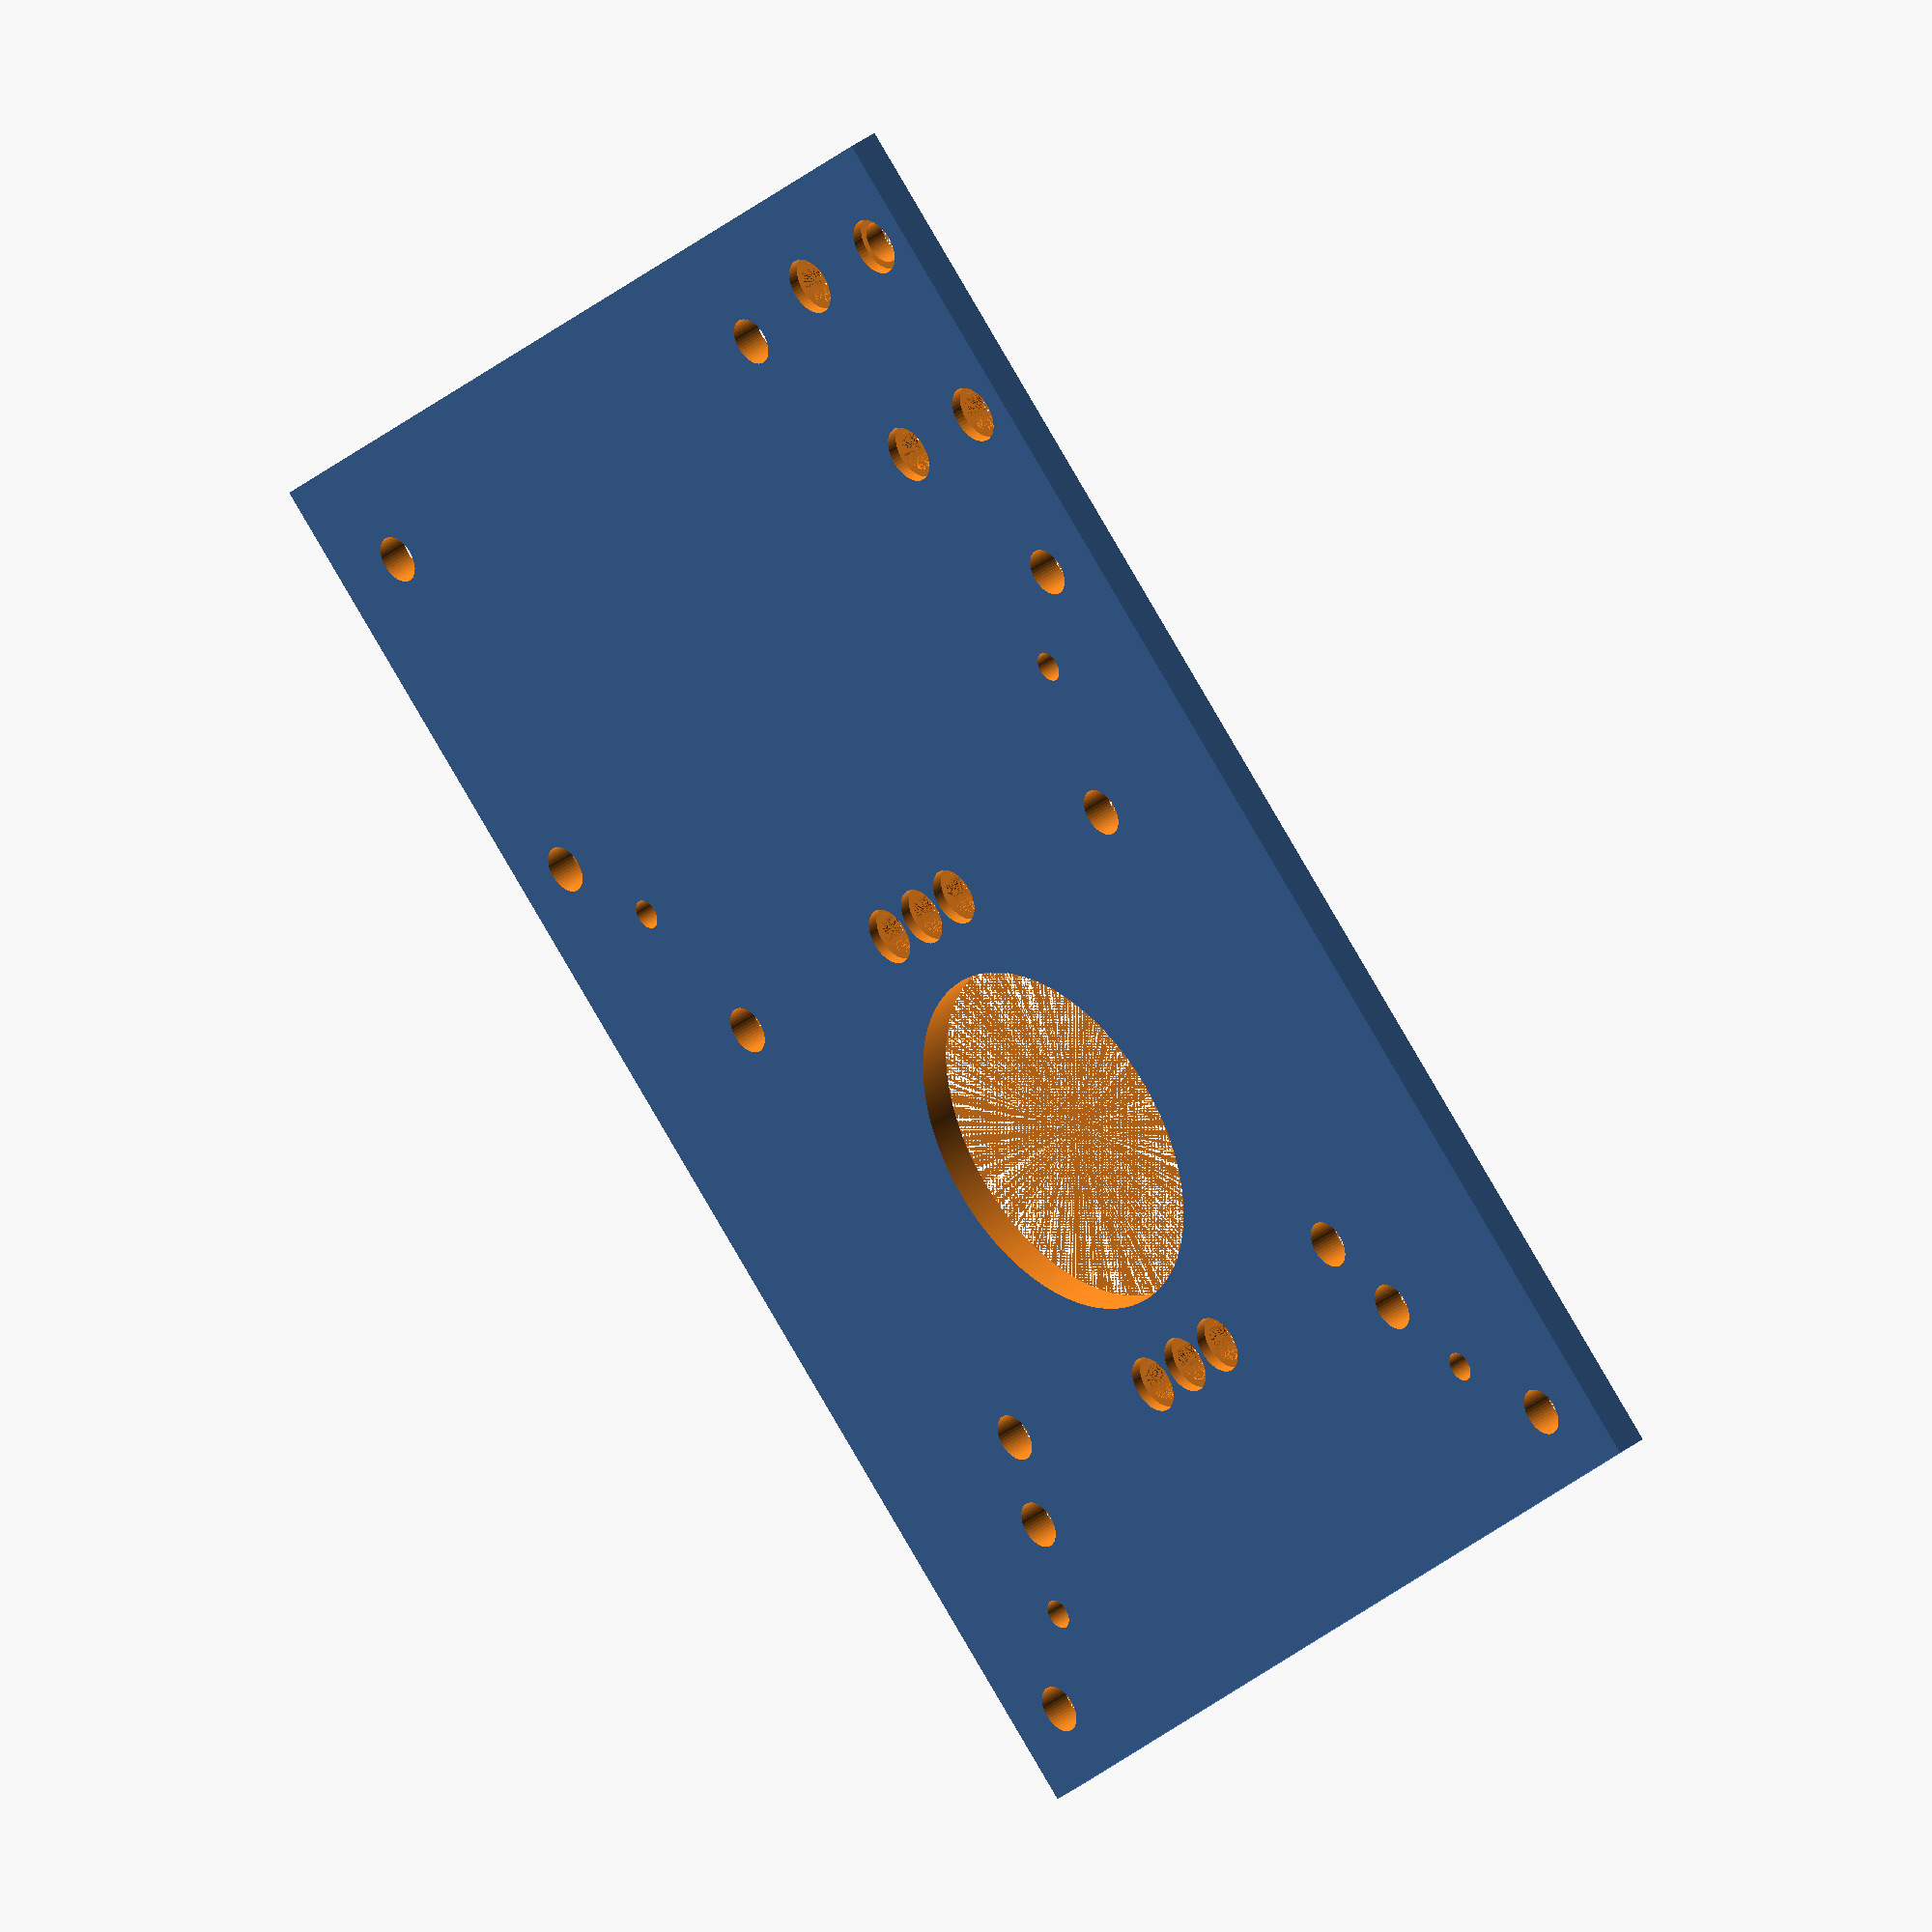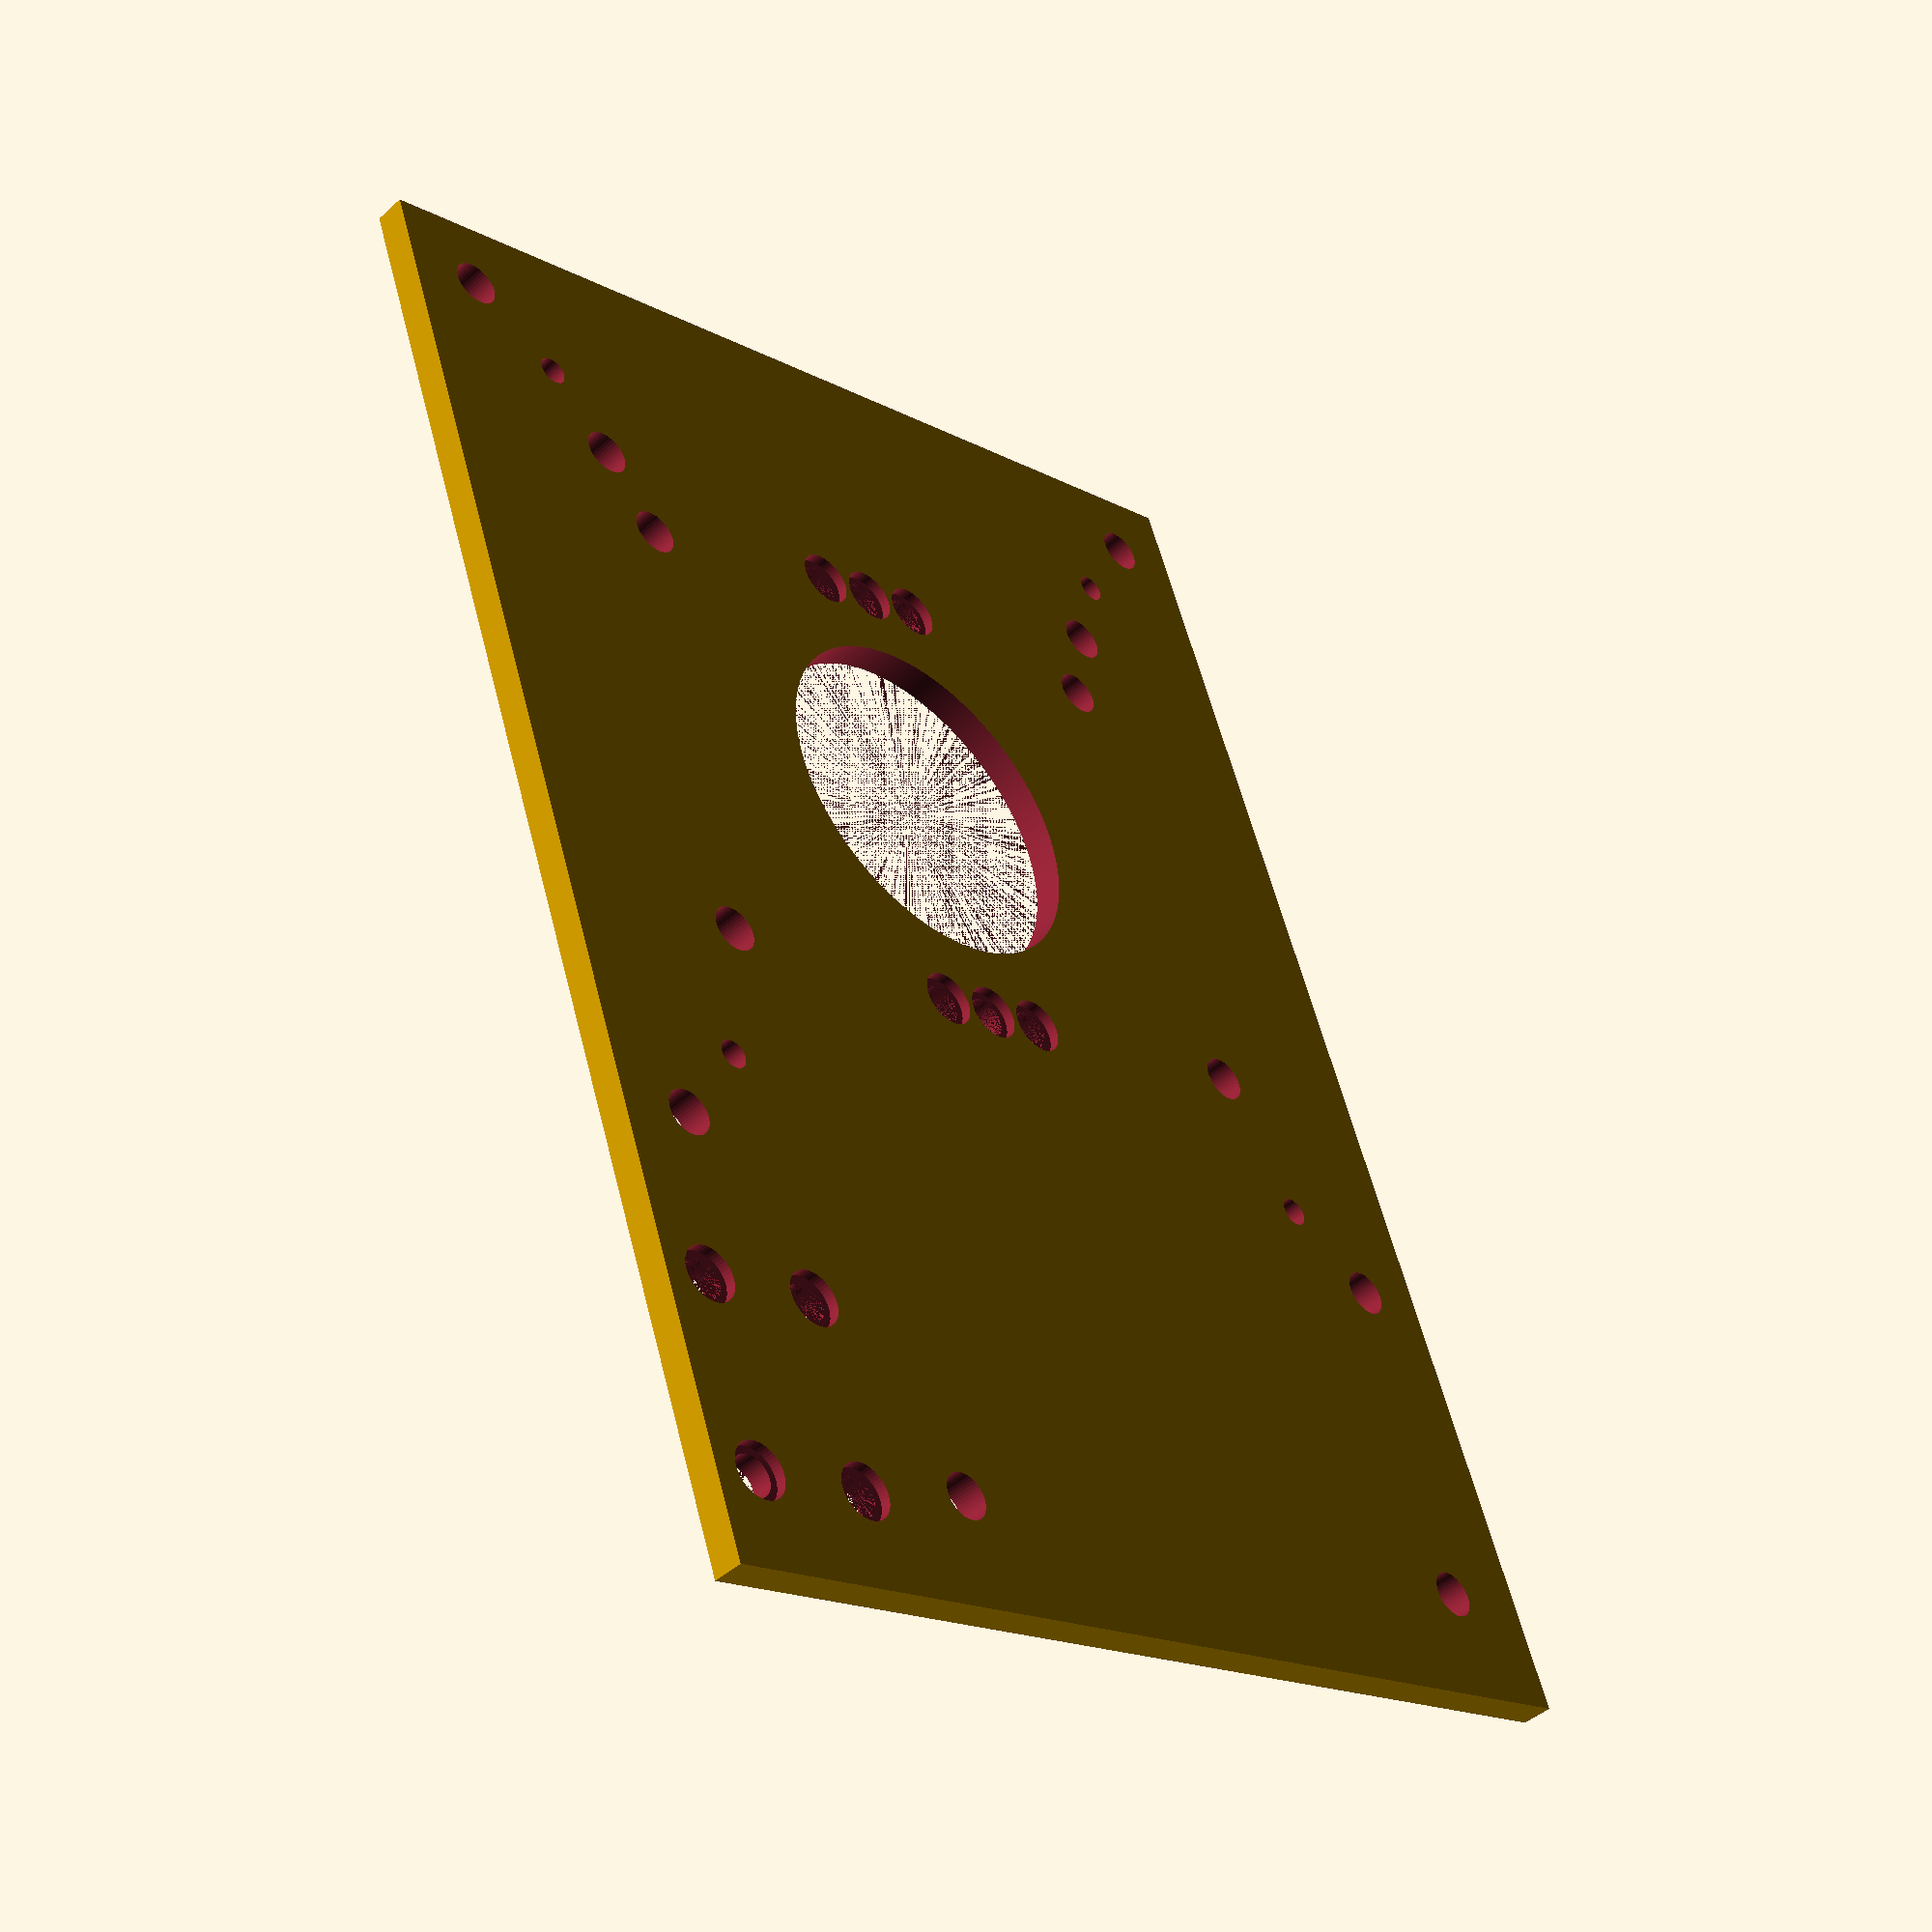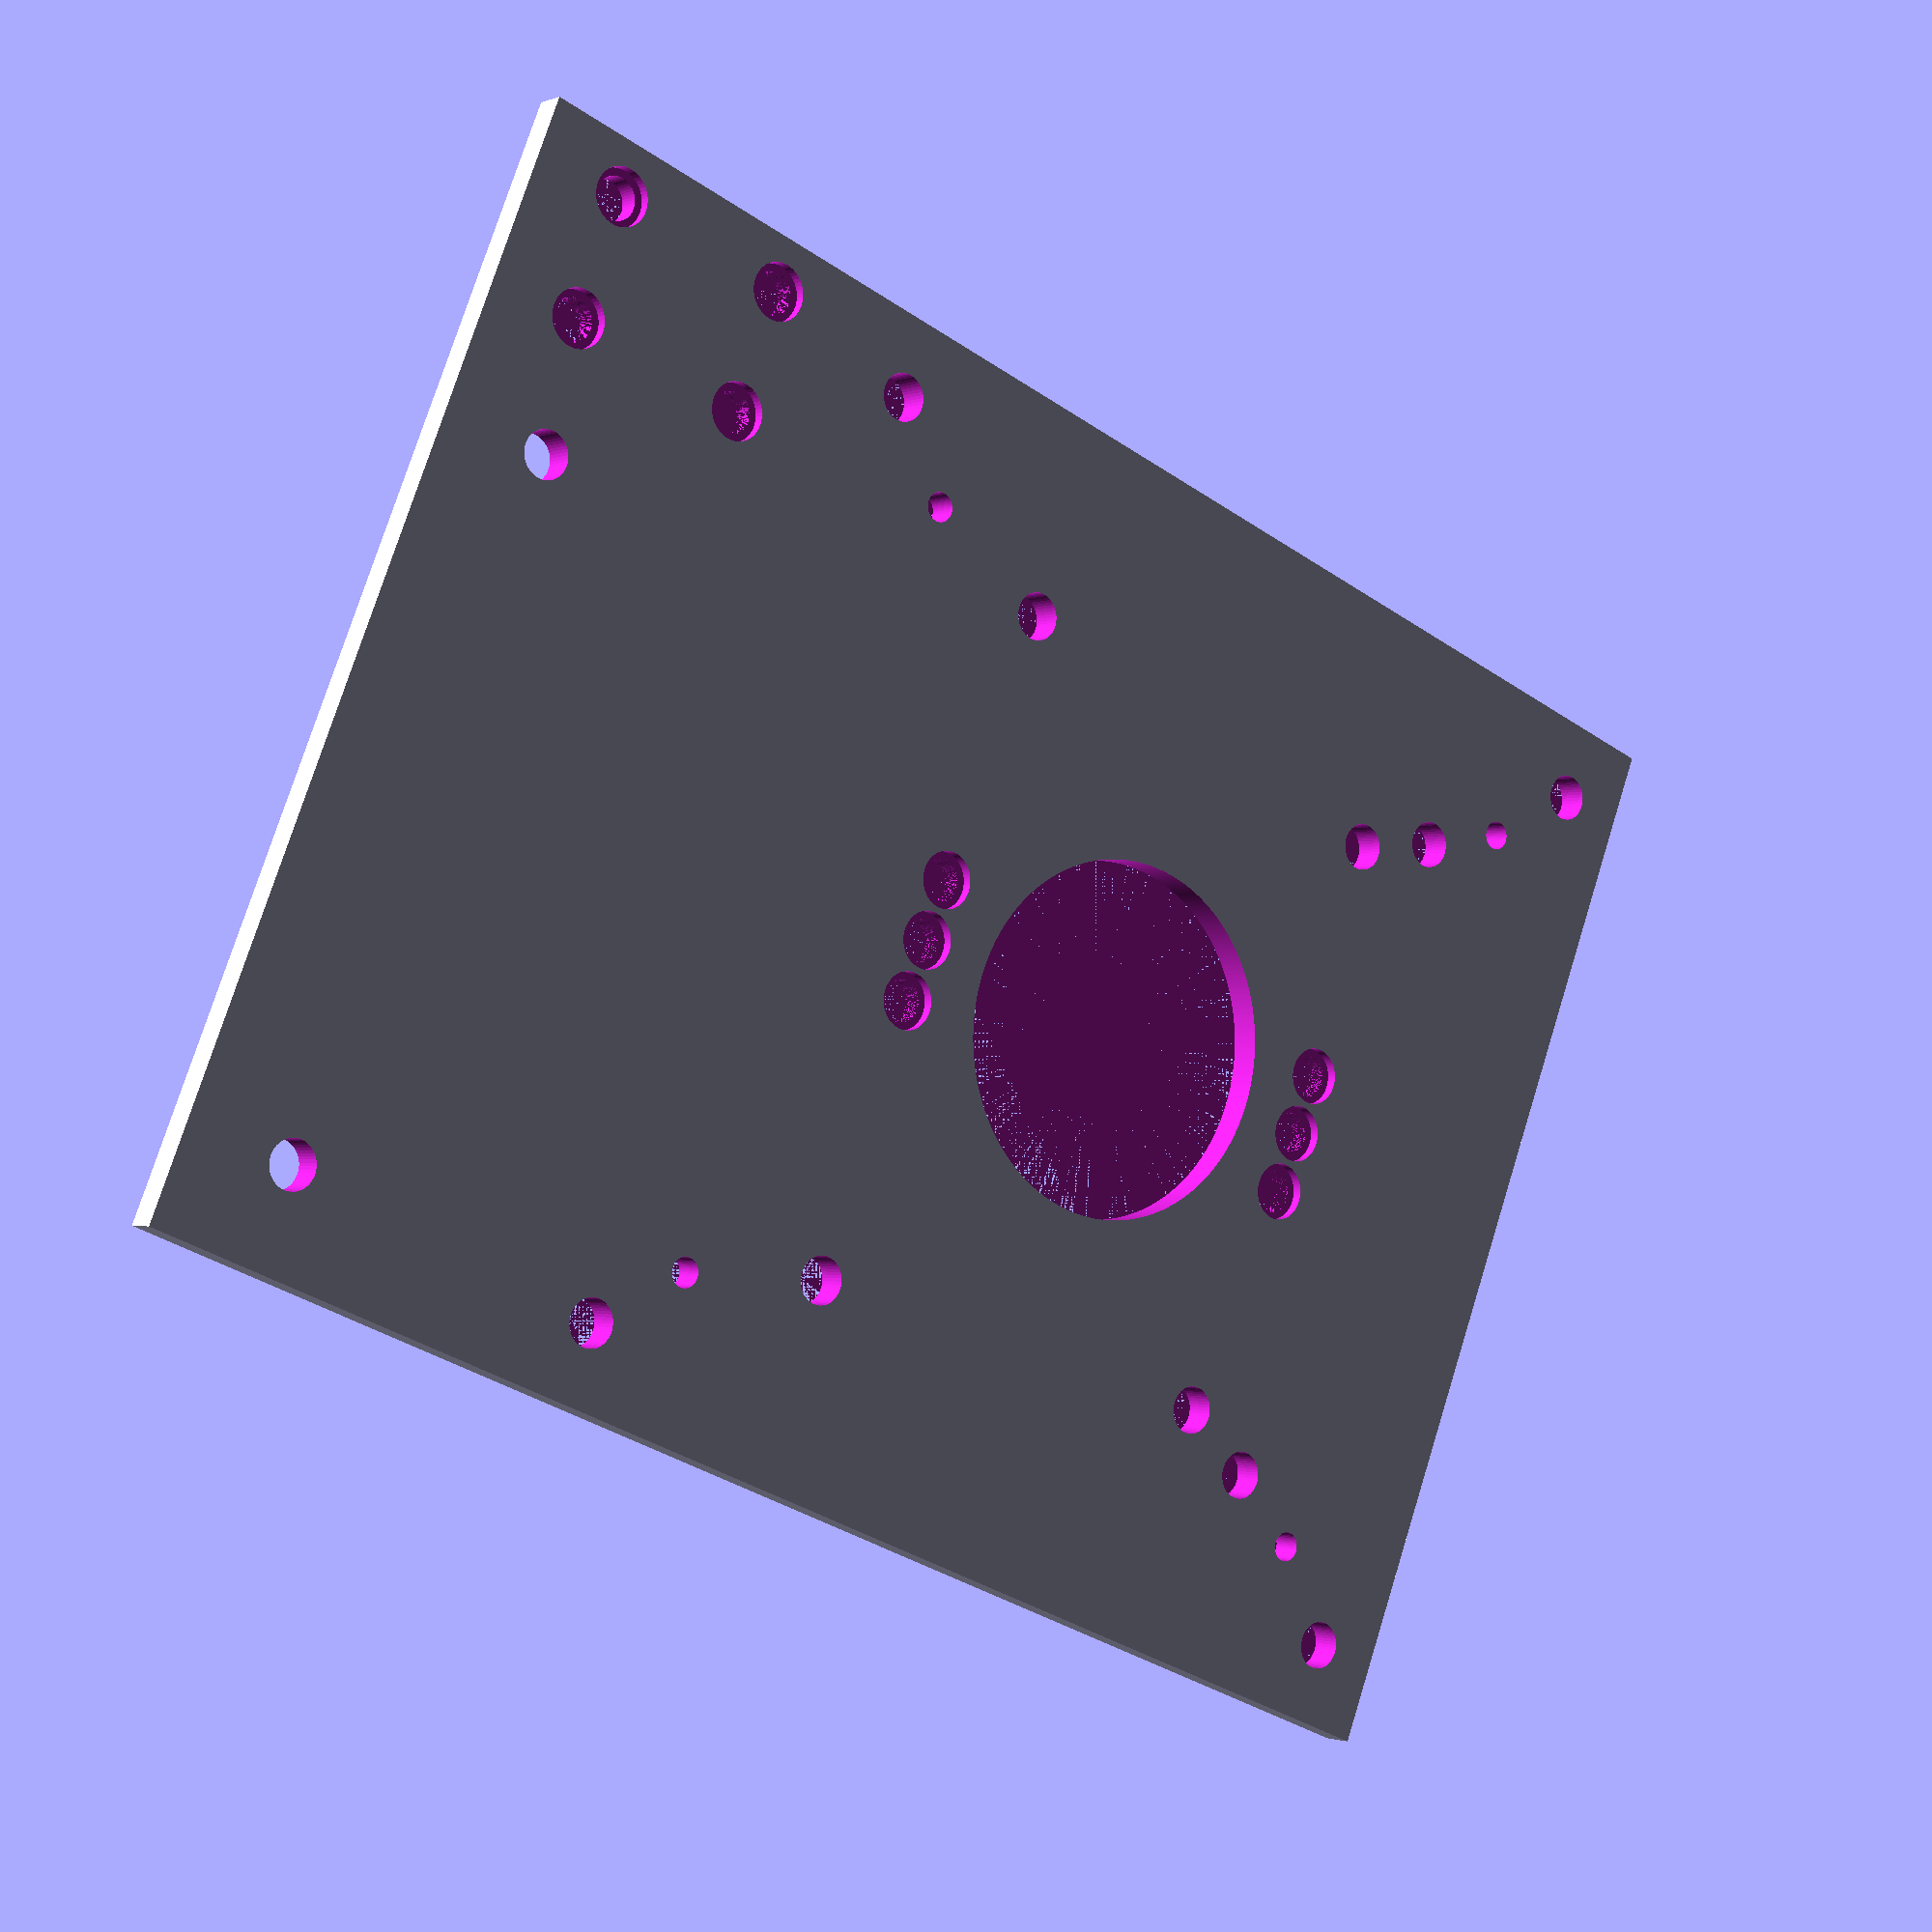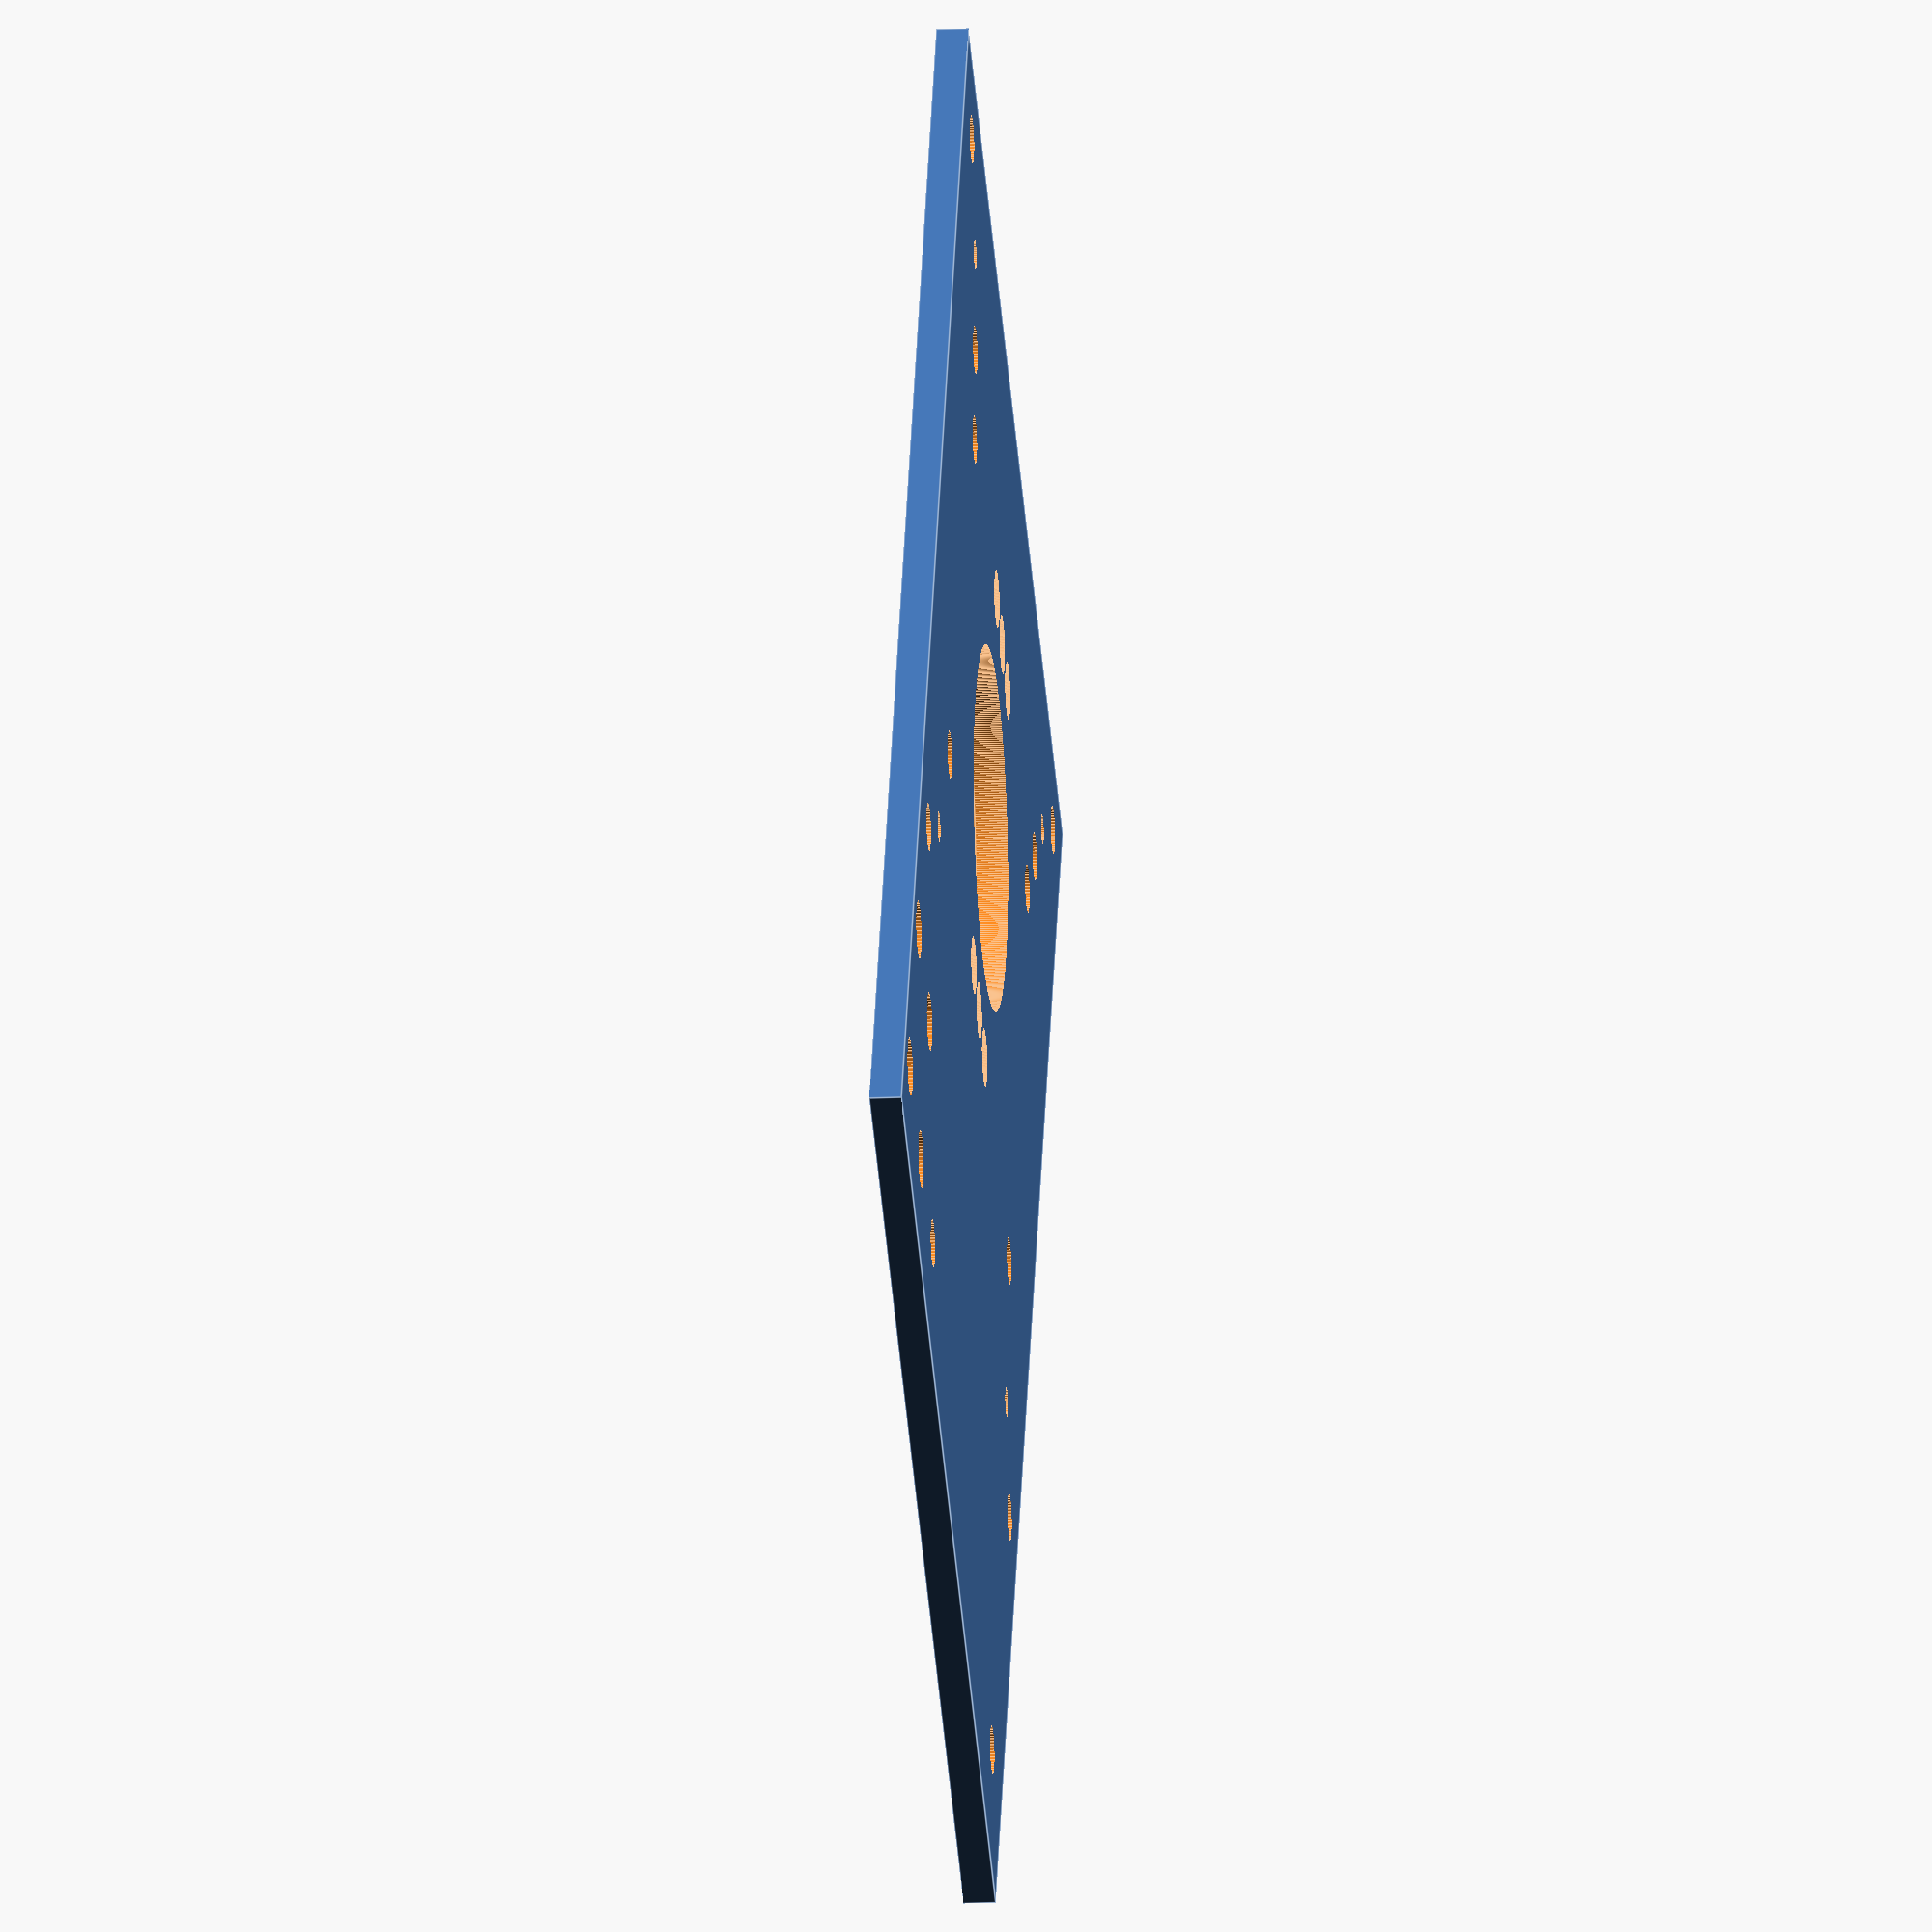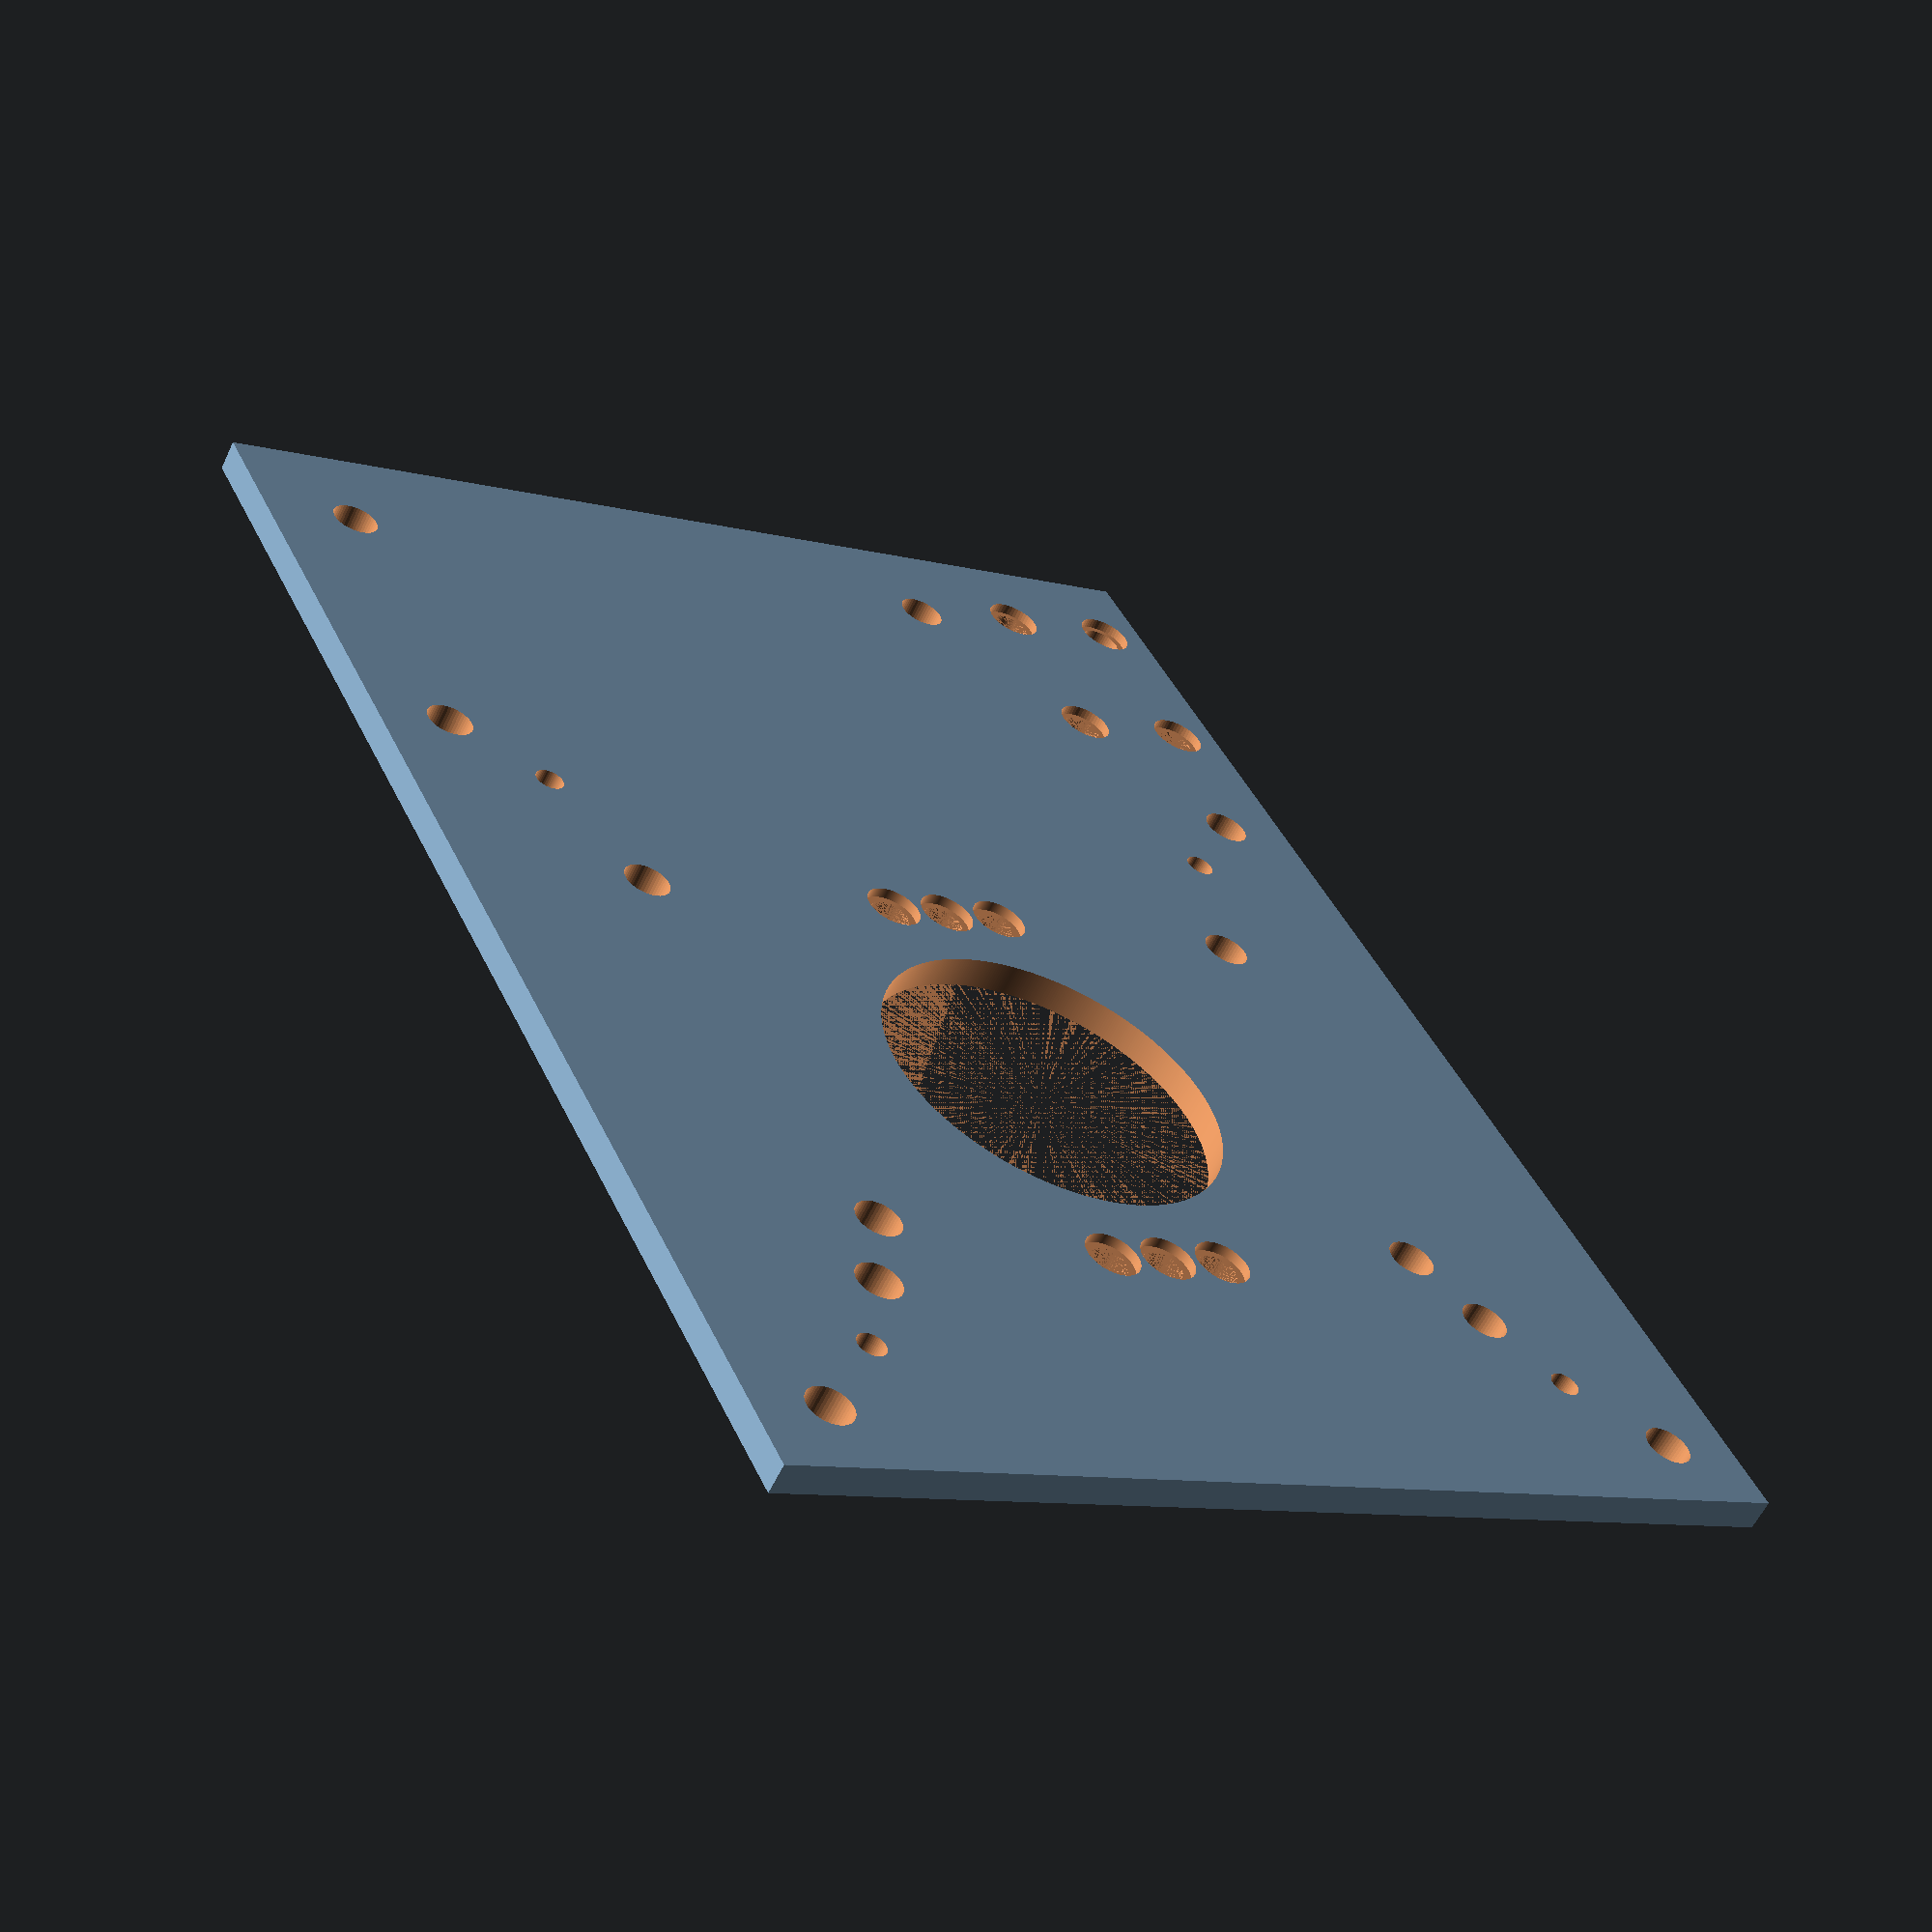
<openscad>
cb_w = 105;
cb_l = 140;
cb_h = 3;

cb1_w = 50;
cb1_l = 25;
cb1_h = 5;

crv_r = 10;

cstr_w = 34.5;
cstr_l = 20.5;
cstr_scrw_dia = 5;

chs_scrw_dia = 4;

bat_w = 24;
bat_l = 70;
bat_rvt_dist = 6;
rvt_dia = 4;
rvt_rad = rvt_dia/2;

plt_w = 80;
plt_l = 125;
plt_h = 4;

mt1_w = 19;
mt1_l = 24;
mt1_ref = 4;
mt_rvt_dist = 6;
mt_rvt_dist1 = 9;

cblslot_l = 10;
cblslot_w = 5;

pcb_l = 30;
pcb_w = 66;

bb_s = 90;
bb_s1 = 75;
bb_scrw_dia_b = 4;
bb_scrw_dia_s = 2.3;
bb_c1 = (cb_w/2);
bb_c2 = (cb_l/2)-18;

mref1 = 25;
mref2 = 1;
mref3 = 24;

difference(){
    union(){
translate([0,0,0]) cube([cb_w,cb_l,cb_h]);
    }


//Ball bearing Big screw holes
translate([bb_c1-(bb_s/2),bb_c2-(bb_s/2),0]) cylinder(r=(bb_scrw_dia_b/2)+0.25,h=10,$fn=50);
translate([bb_c1+(bb_s/2),bb_c2-(bb_s/2),0]) cylinder(r=(bb_scrw_dia_b/2)+0.25,h=10,$fn=50);
translate([bb_c1-(bb_s/2),bb_c2+(bb_s/2),0]) cylinder(r=(bb_scrw_dia_b/2)+0.25,h=10,$fn=50);
translate([bb_c1+(bb_s/2),bb_c2+(bb_s/2),0]) cylinder(r=(bb_scrw_dia_b/2)+0.25,h=10,$fn=50);
//Ball bearing small screw holes
translate([bb_c1-(bb_s1/2),bb_c2-(bb_s1/2),0]) cylinder(r=(bb_scrw_dia_s/2)+0.25,h=10,$fn=50);
translate([bb_c1+(bb_s1/2),bb_c2-(bb_s1/2),0]) cylinder(r=(bb_scrw_dia_s/2)+0.25,h=10,$fn=50);
translate([bb_c1-(bb_s1/2),bb_c2+(bb_s1/2),0]) cylinder(r=(bb_scrw_dia_s/2)+0.25,h=10,$fn=50);
translate([bb_c1+(bb_s1/2),bb_c2+(bb_s1/2),0]) cylinder(r=(bb_scrw_dia_s/2)+0.25,h=10,$fn=50);


//center motor shaft hole
translate([bb_c1,bb_c2,0]) cylinder(r=17,h=10,$fn=500);

//center motor rivet holes
translate([bb_c1,bb_c2+mref3,0]) cylinder(r=rvt_rad,h=2,$fn=500);
translate([bb_c1+bat_rvt_dist,bb_c2+mref3,0]) cylinder(r=rvt_rad,h=2,$fn=500);
translate([bb_c1-bat_rvt_dist,bb_c2+mref3,0]) cylinder(r=rvt_rad,h=2,$fn=500);
//set2
translate([bb_c1,bb_c2-mref3,0]) cylinder(r=rvt_rad,h=2,$fn=500);
translate([bb_c1+bat_rvt_dist,bb_c2-mref3,0]) cylinder(r=rvt_rad,h=2,$fn=500);
translate([bb_c1-bat_rvt_dist,bb_c2-mref3,0]) cylinder(r=rvt_rad,h=2,$fn=500);
//set3
translate([bb_c1+mref3,bb_c2,0]) cylinder(r=rvt_rad,h=2,$fn=500);
translate([bb_c1+mref3,bb_c2+bat_rvt_dist,0]) cylinder(r=rvt_rad,h=2,$fn=500);
translate([bb_c1+mref3,bb_c2-bat_rvt_dist,0]) cylinder(r=rvt_rad,h=2,$fn=500);
//set4
translate([bb_c1-mref3,bb_c2,0]) cylinder(r=rvt_rad,h=2,$fn=500);
translate([bb_c1-mref3,bb_c2+bat_rvt_dist,0]) cylinder(r=rvt_rad,h=2,$fn=500);
translate([bb_c1-mref3,bb_c2-bat_rvt_dist,0]) cylinder(r=rvt_rad,h=2,$fn=500);

//header slots
translate([bb_c1,bb_c2+mref3,2]) cylinder(r=rvt_rad+0.7,h=10,$fn=500);
translate([bb_c1+bat_rvt_dist,bb_c2+mref3,2]) cylinder(r=rvt_rad+0.7,h=10,$fn=500);
translate([bb_c1-bat_rvt_dist,bb_c2+mref3,2]) cylinder(r=rvt_rad+0.7,h=10,$fn=500);
//set2
translate([bb_c1,bb_c2-mref3,2]) cylinder(r=rvt_rad+0.7,h=10,$fn=500);
translate([bb_c1+bat_rvt_dist,bb_c2-mref3,2]) cylinder(r=rvt_rad+0.7,h=10,$fn=500);
translate([bb_c1-bat_rvt_dist,bb_c2-mref3,2]) cylinder(r=rvt_rad+0.7,h=10,$fn=500);


//Motor rivet holes
translate([cb_w-(3*mt_rvt_dist)+mref2,10+bat_l+5+(mt1_l/2)-mt_rvt_dist1+mref1,0]) cylinder(r=rvt_rad,h=2,$fn=100);
translate([cb_w-(mt_rvt_dist)+mref2,10+bat_l+5+(mt1_l/2)-mt_rvt_dist1+mref1,0]) cylinder(r=rvt_rad,h=2,$fn=100);
translate([cb_w-(3*mt_rvt_dist)+mref2,10+bat_l+5+(mt1_l/2)+mt_rvt_dist1+mref1,0]) cylinder(r=rvt_rad,h=2,$fn=100);
translate([cb_w-(mt_rvt_dist)+mref2,10+bat_l+5+(mt1_l/2)+mt_rvt_dist1+mref1,0]) cylinder(r=rvt_rad,h=10,$fn=50);
//header slot
translate([cb_w-(3*mt_rvt_dist)+mref2,10+bat_l+5+(mt1_l/2)-mt_rvt_dist1+mref1,2]) cylinder(r=rvt_rad+0.7,h=10,$fn=50);
translate([cb_w-(mt_rvt_dist)+mref2,10+bat_l+5+(mt1_l/2)-mt_rvt_dist1+mref1,2]) cylinder(r=rvt_rad+0.7,h=10,$fn=50);
translate([cb_w-(3*mt_rvt_dist)+mref2,10+bat_l+5+(mt1_l/2)+mt_rvt_dist1+mref1,2]) cylinder(r=rvt_rad+0.7,h=10,$fn=50);
translate([cb_w-(mt_rvt_dist)+mref2,10+bat_l+5+(mt1_l/2)+mt_rvt_dist1+mref1,2]) cylinder(r=rvt_rad+0.7,h=10,$fn=50);



//Cable slot
//translate([cb_w-(mt1_w/2),10+bat_l+5+(mt1_l/2)-(cblslot_l/2),0]) cube([cblslot_w,cblslot_l,5]);

//Camera fixture screws
translate([(cb_w/2)-(pcb_w/2)-10,-cb1_l+5+cstr_l+114+15,-5]) cylinder(r=(chs_scrw_dia/2)+0.25,h=40,$fn=50);
translate([(cb_w/2)+(pcb_w/2)-10,-cb1_l+5+cstr_l+114+15,-5]) cylinder(r=(chs_scrw_dia/2)+0.25,h=40,$fn=50);


//Upper chassis screw holes
translate([(cb_w/2)-(cstr_w/2)-12,-cb1_l+5+cstr_l+30,0]) cylinder(r=(chs_scrw_dia/2)+0.25,h=40,$fn=50);
translate([(cb_w/2)+(cstr_w/2)+12,-cb1_l+5+cstr_l+30,0]) cylinder(r=(chs_scrw_dia/2)+0.25,h=40,$fn=50);
translate([(cb_w/2)-(pcb_w/2),-cb1_l+5+cstr_l+45+30,0]) cylinder(r=(chs_scrw_dia/2)+0.25,h=40,$fn=50);
translate([(cb_w/2)+(pcb_w/2),-cb1_l+5+cstr_l+45+30,0]) cylinder(r=(chs_scrw_dia/2)+0.25,h=40,$fn=50);

translate([(cb_w/2)-(pcb_w/2),-cb1_l+5+cstr_l+45+30-53,0]) cylinder(r=(chs_scrw_dia/2)+0.25,h=40,$fn=50);
translate([(cb_w/2)+(pcb_w/2),-cb1_l+5+cstr_l+45+30-53,0]) cylinder(r=(chs_scrw_dia/2)+0.25,h=40,$fn=50);



}

</openscad>
<views>
elev=325.1 azim=314.3 roll=44.9 proj=o view=solid
elev=44.7 azim=160.1 roll=316.4 proj=p view=wireframe
elev=181.5 azim=111.9 roll=217.0 proj=p view=wireframe
elev=197.1 azim=28.1 roll=264.6 proj=o view=edges
elev=238.4 azim=153.7 roll=205.1 proj=p view=wireframe
</views>
